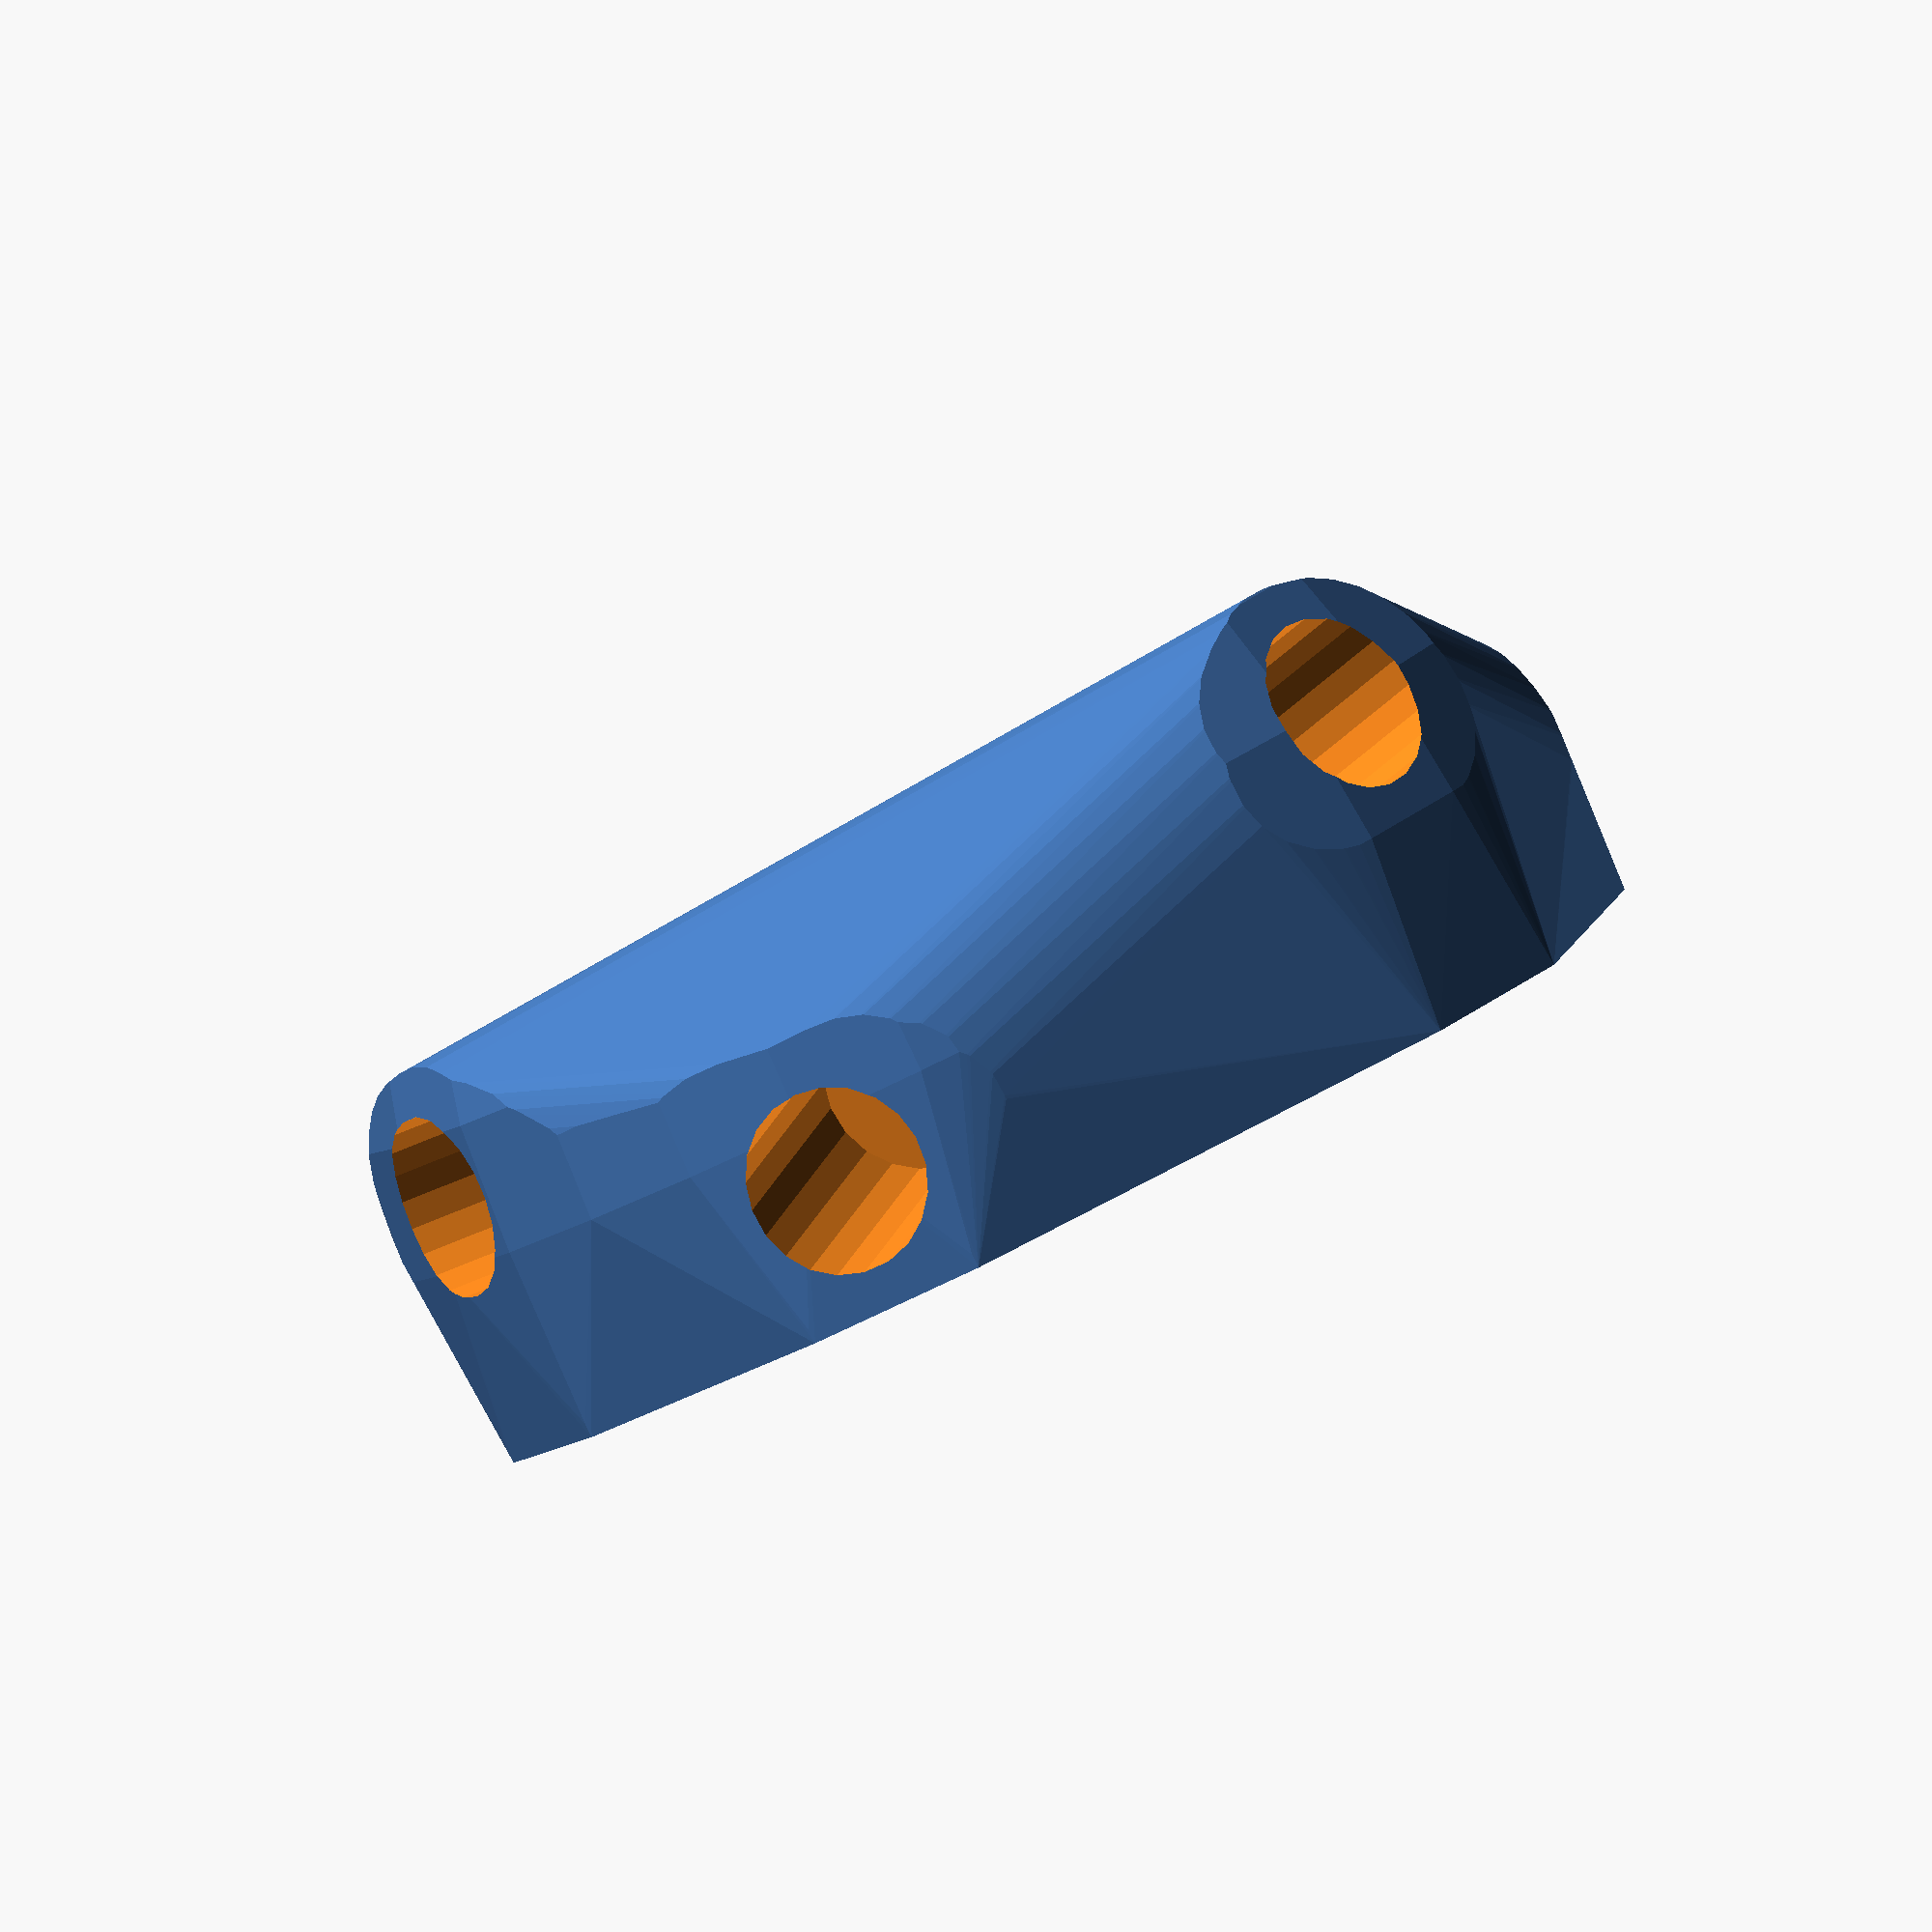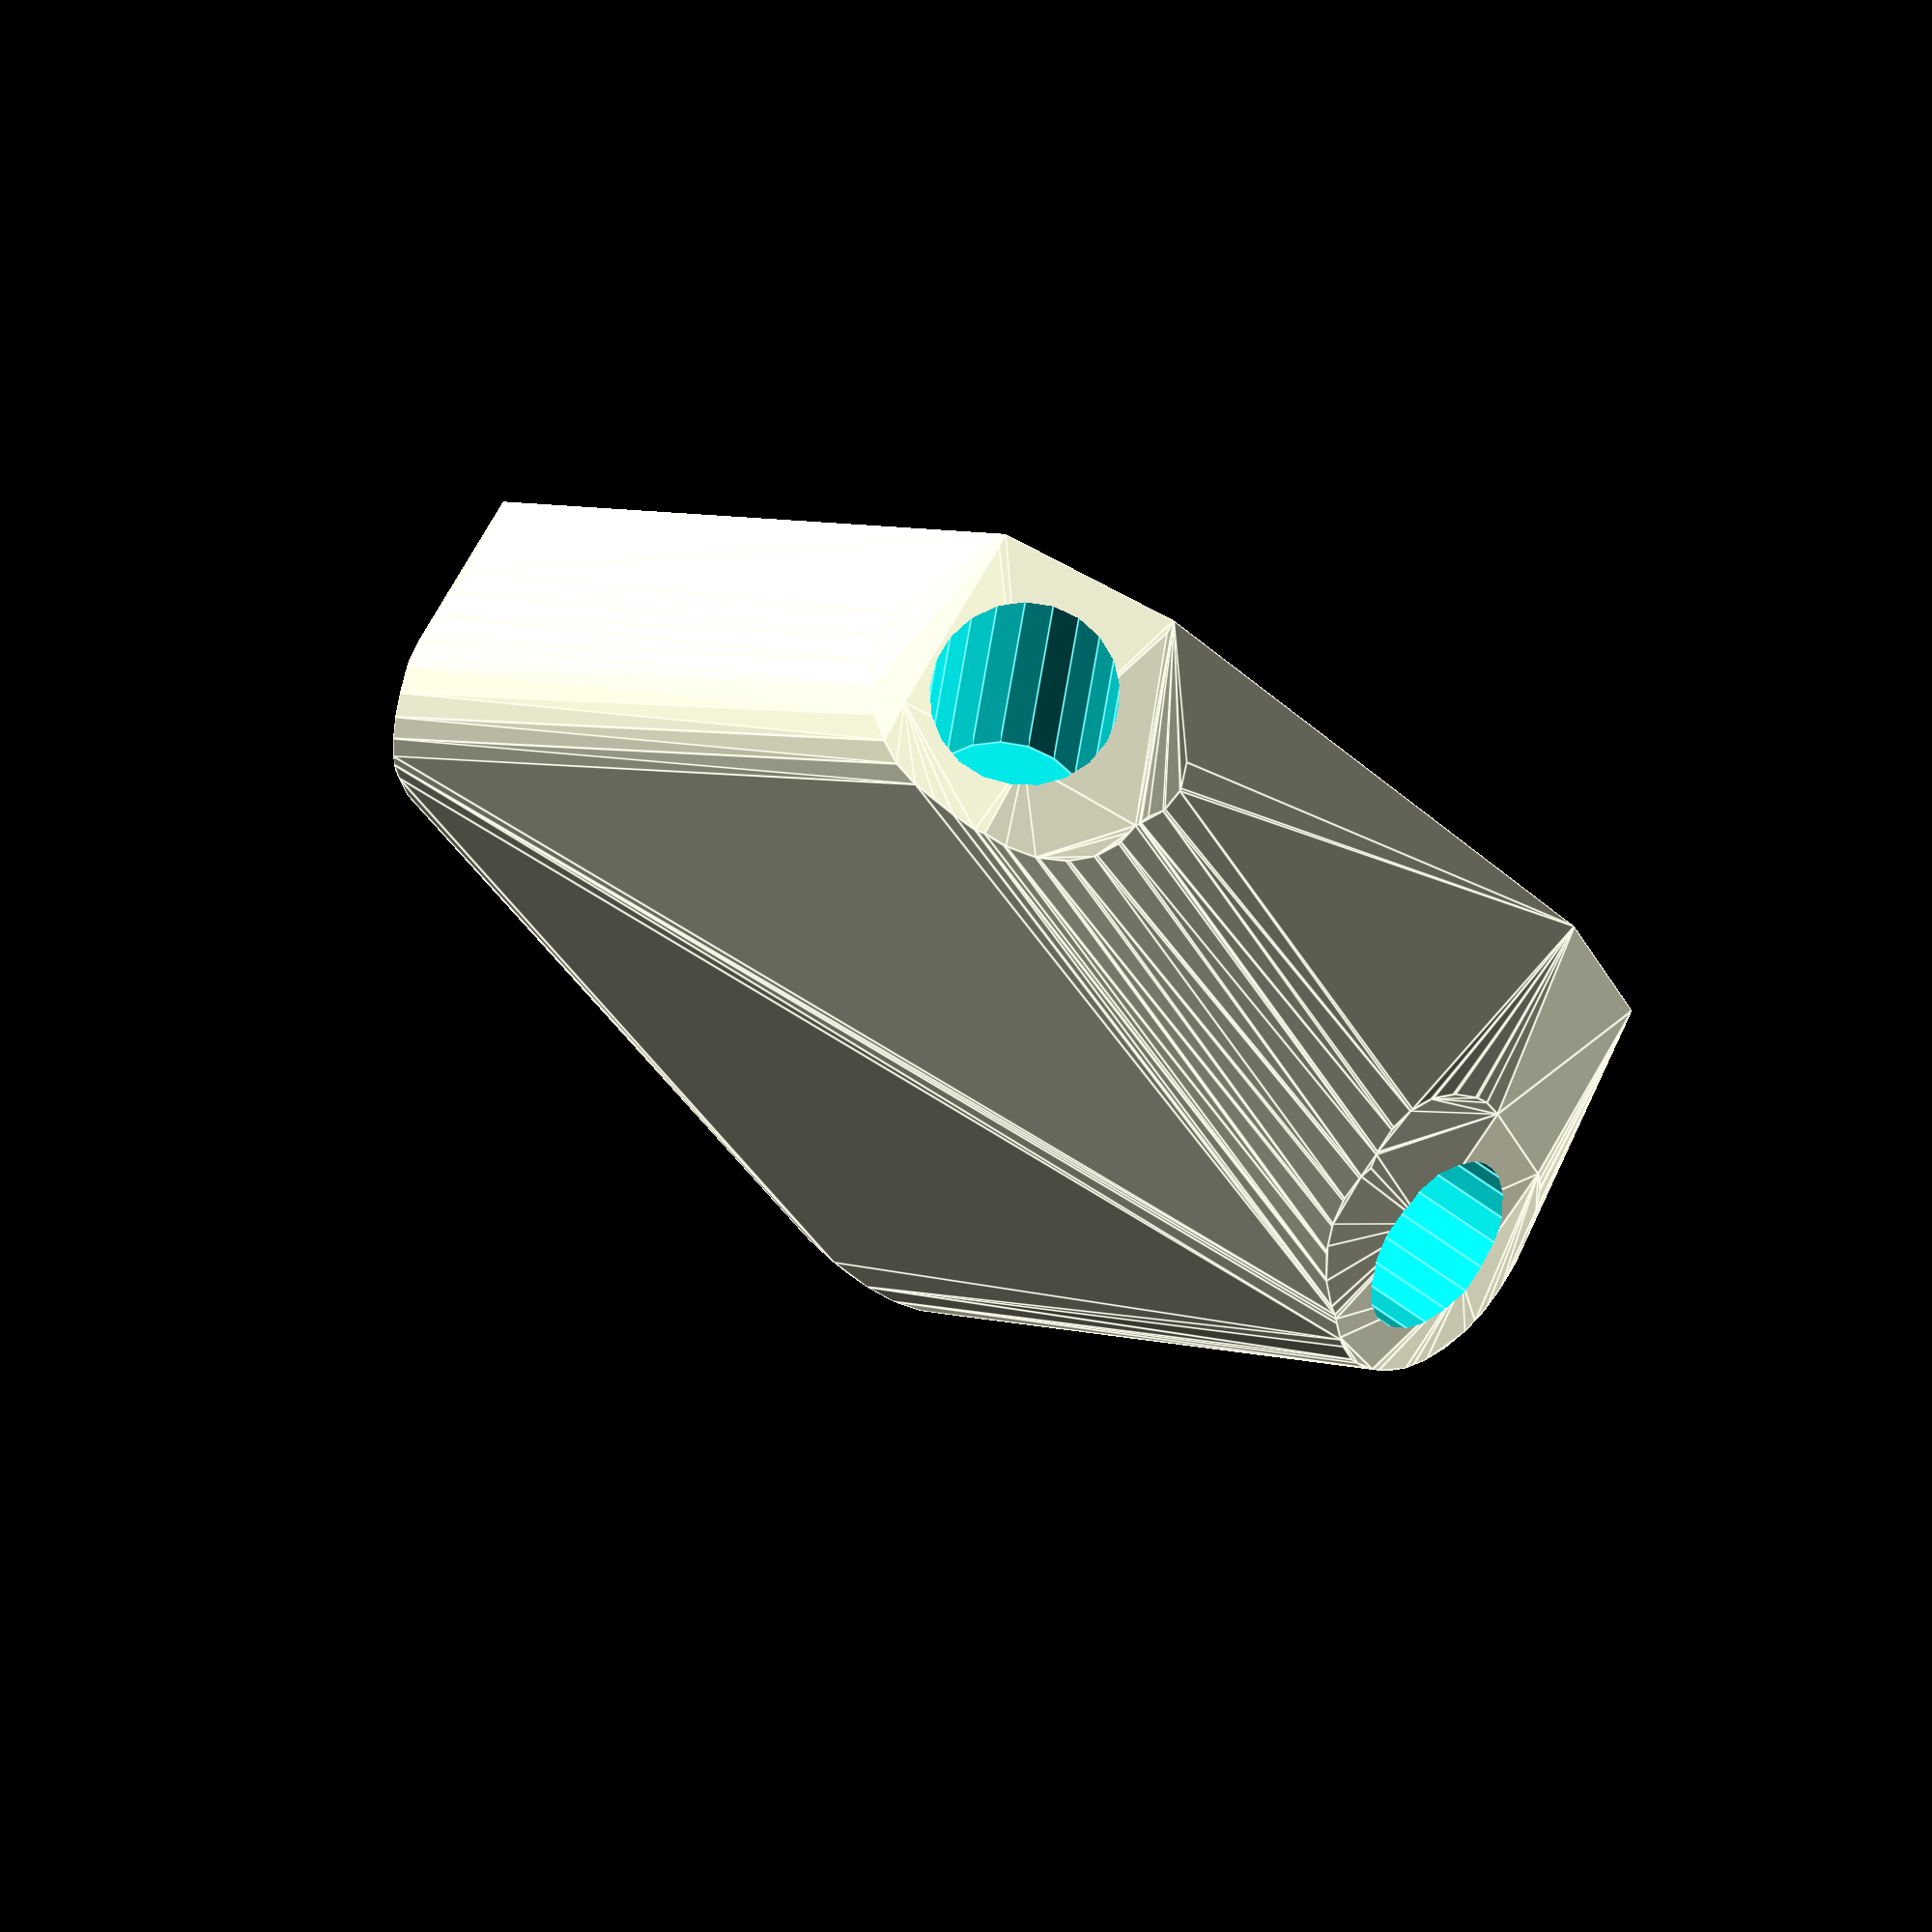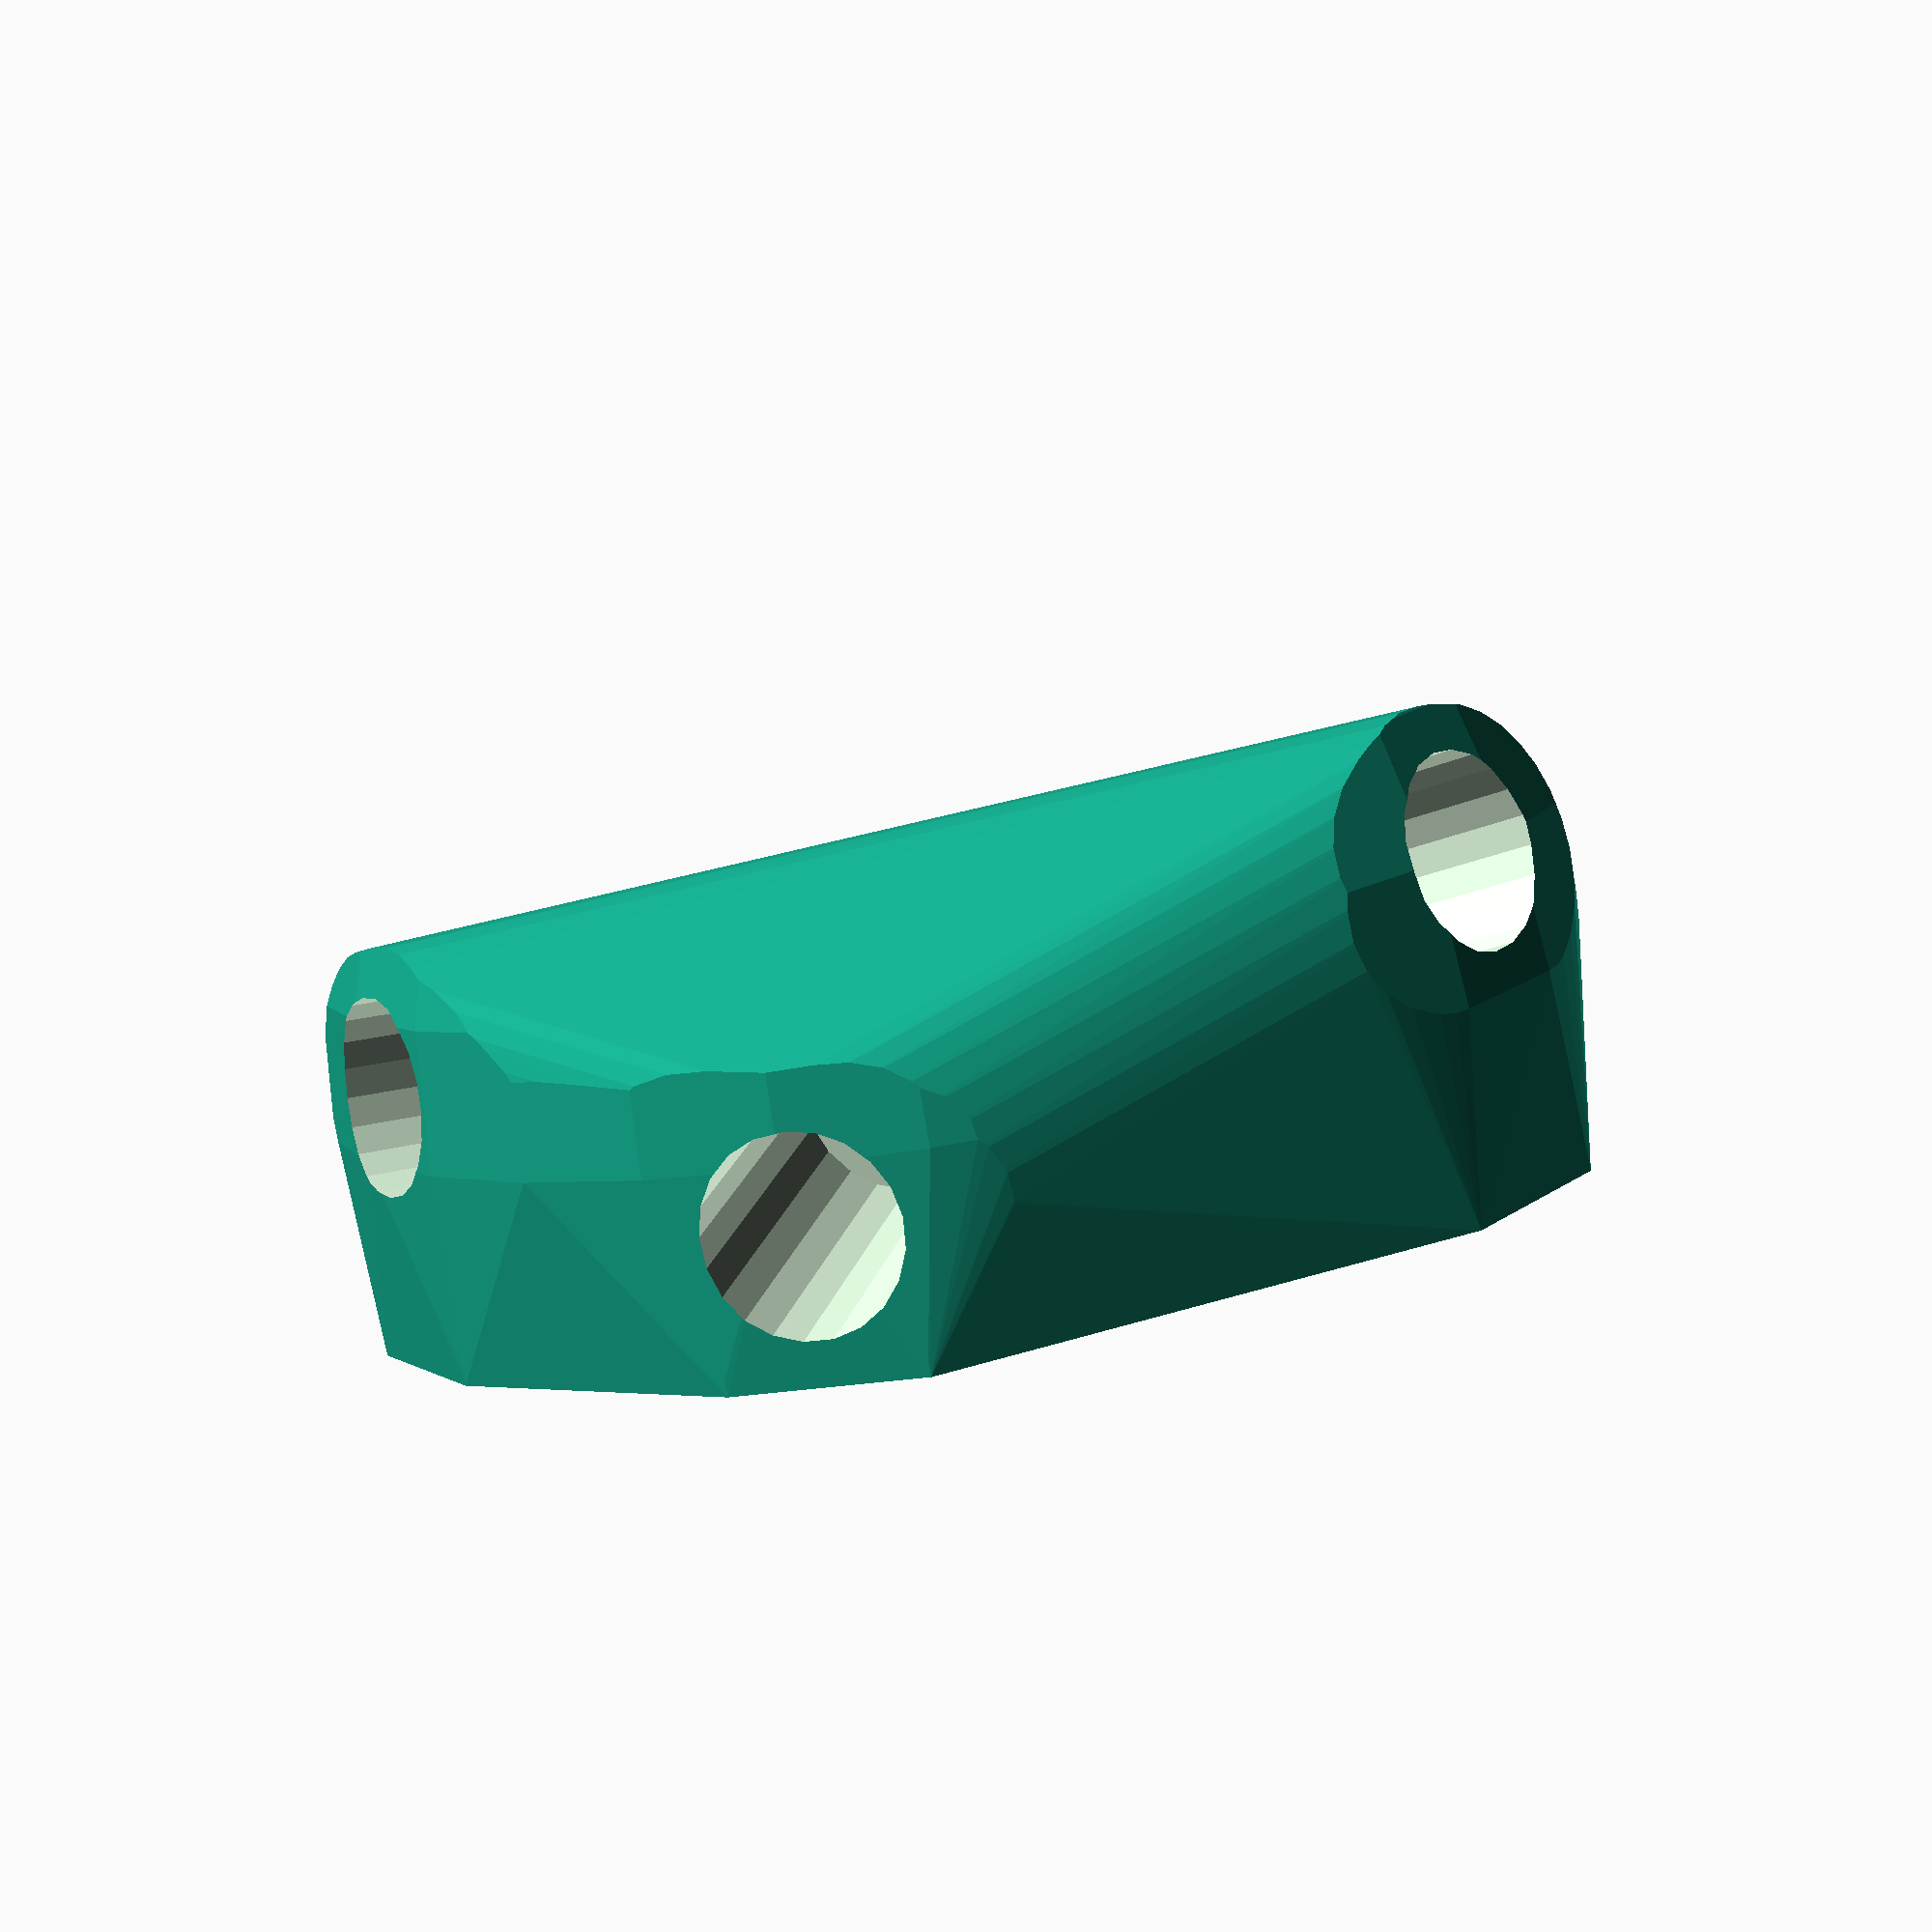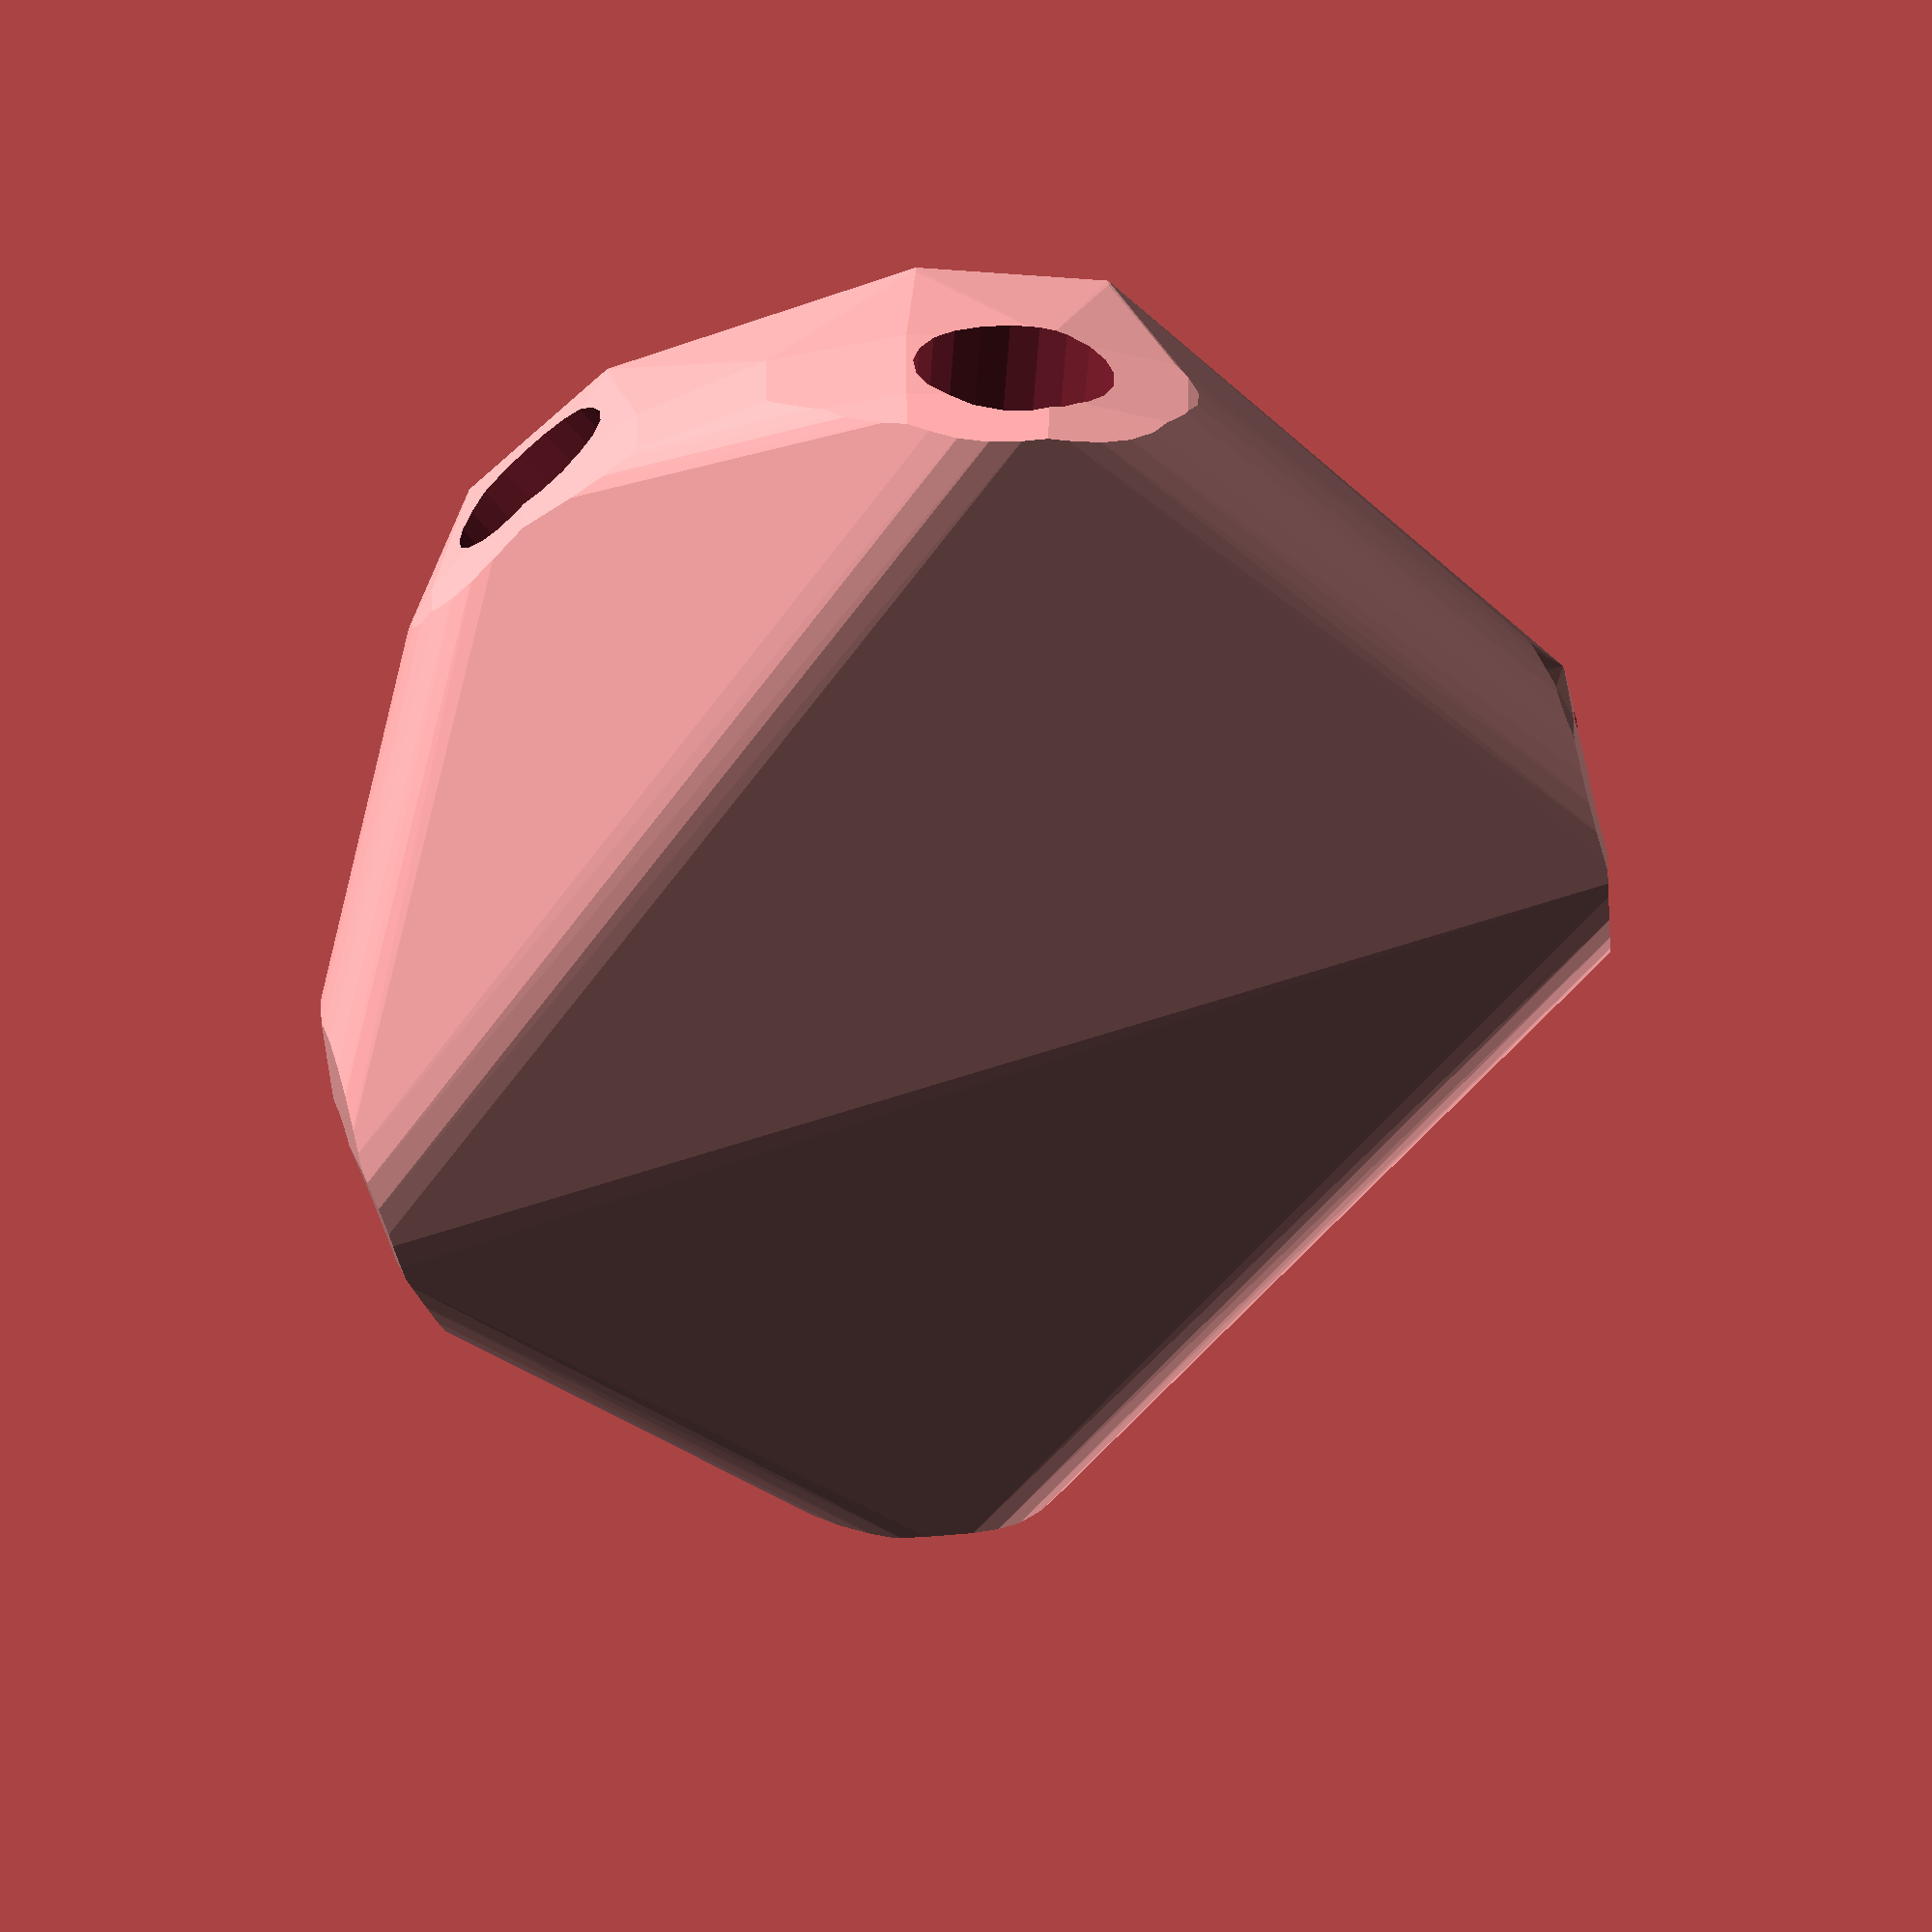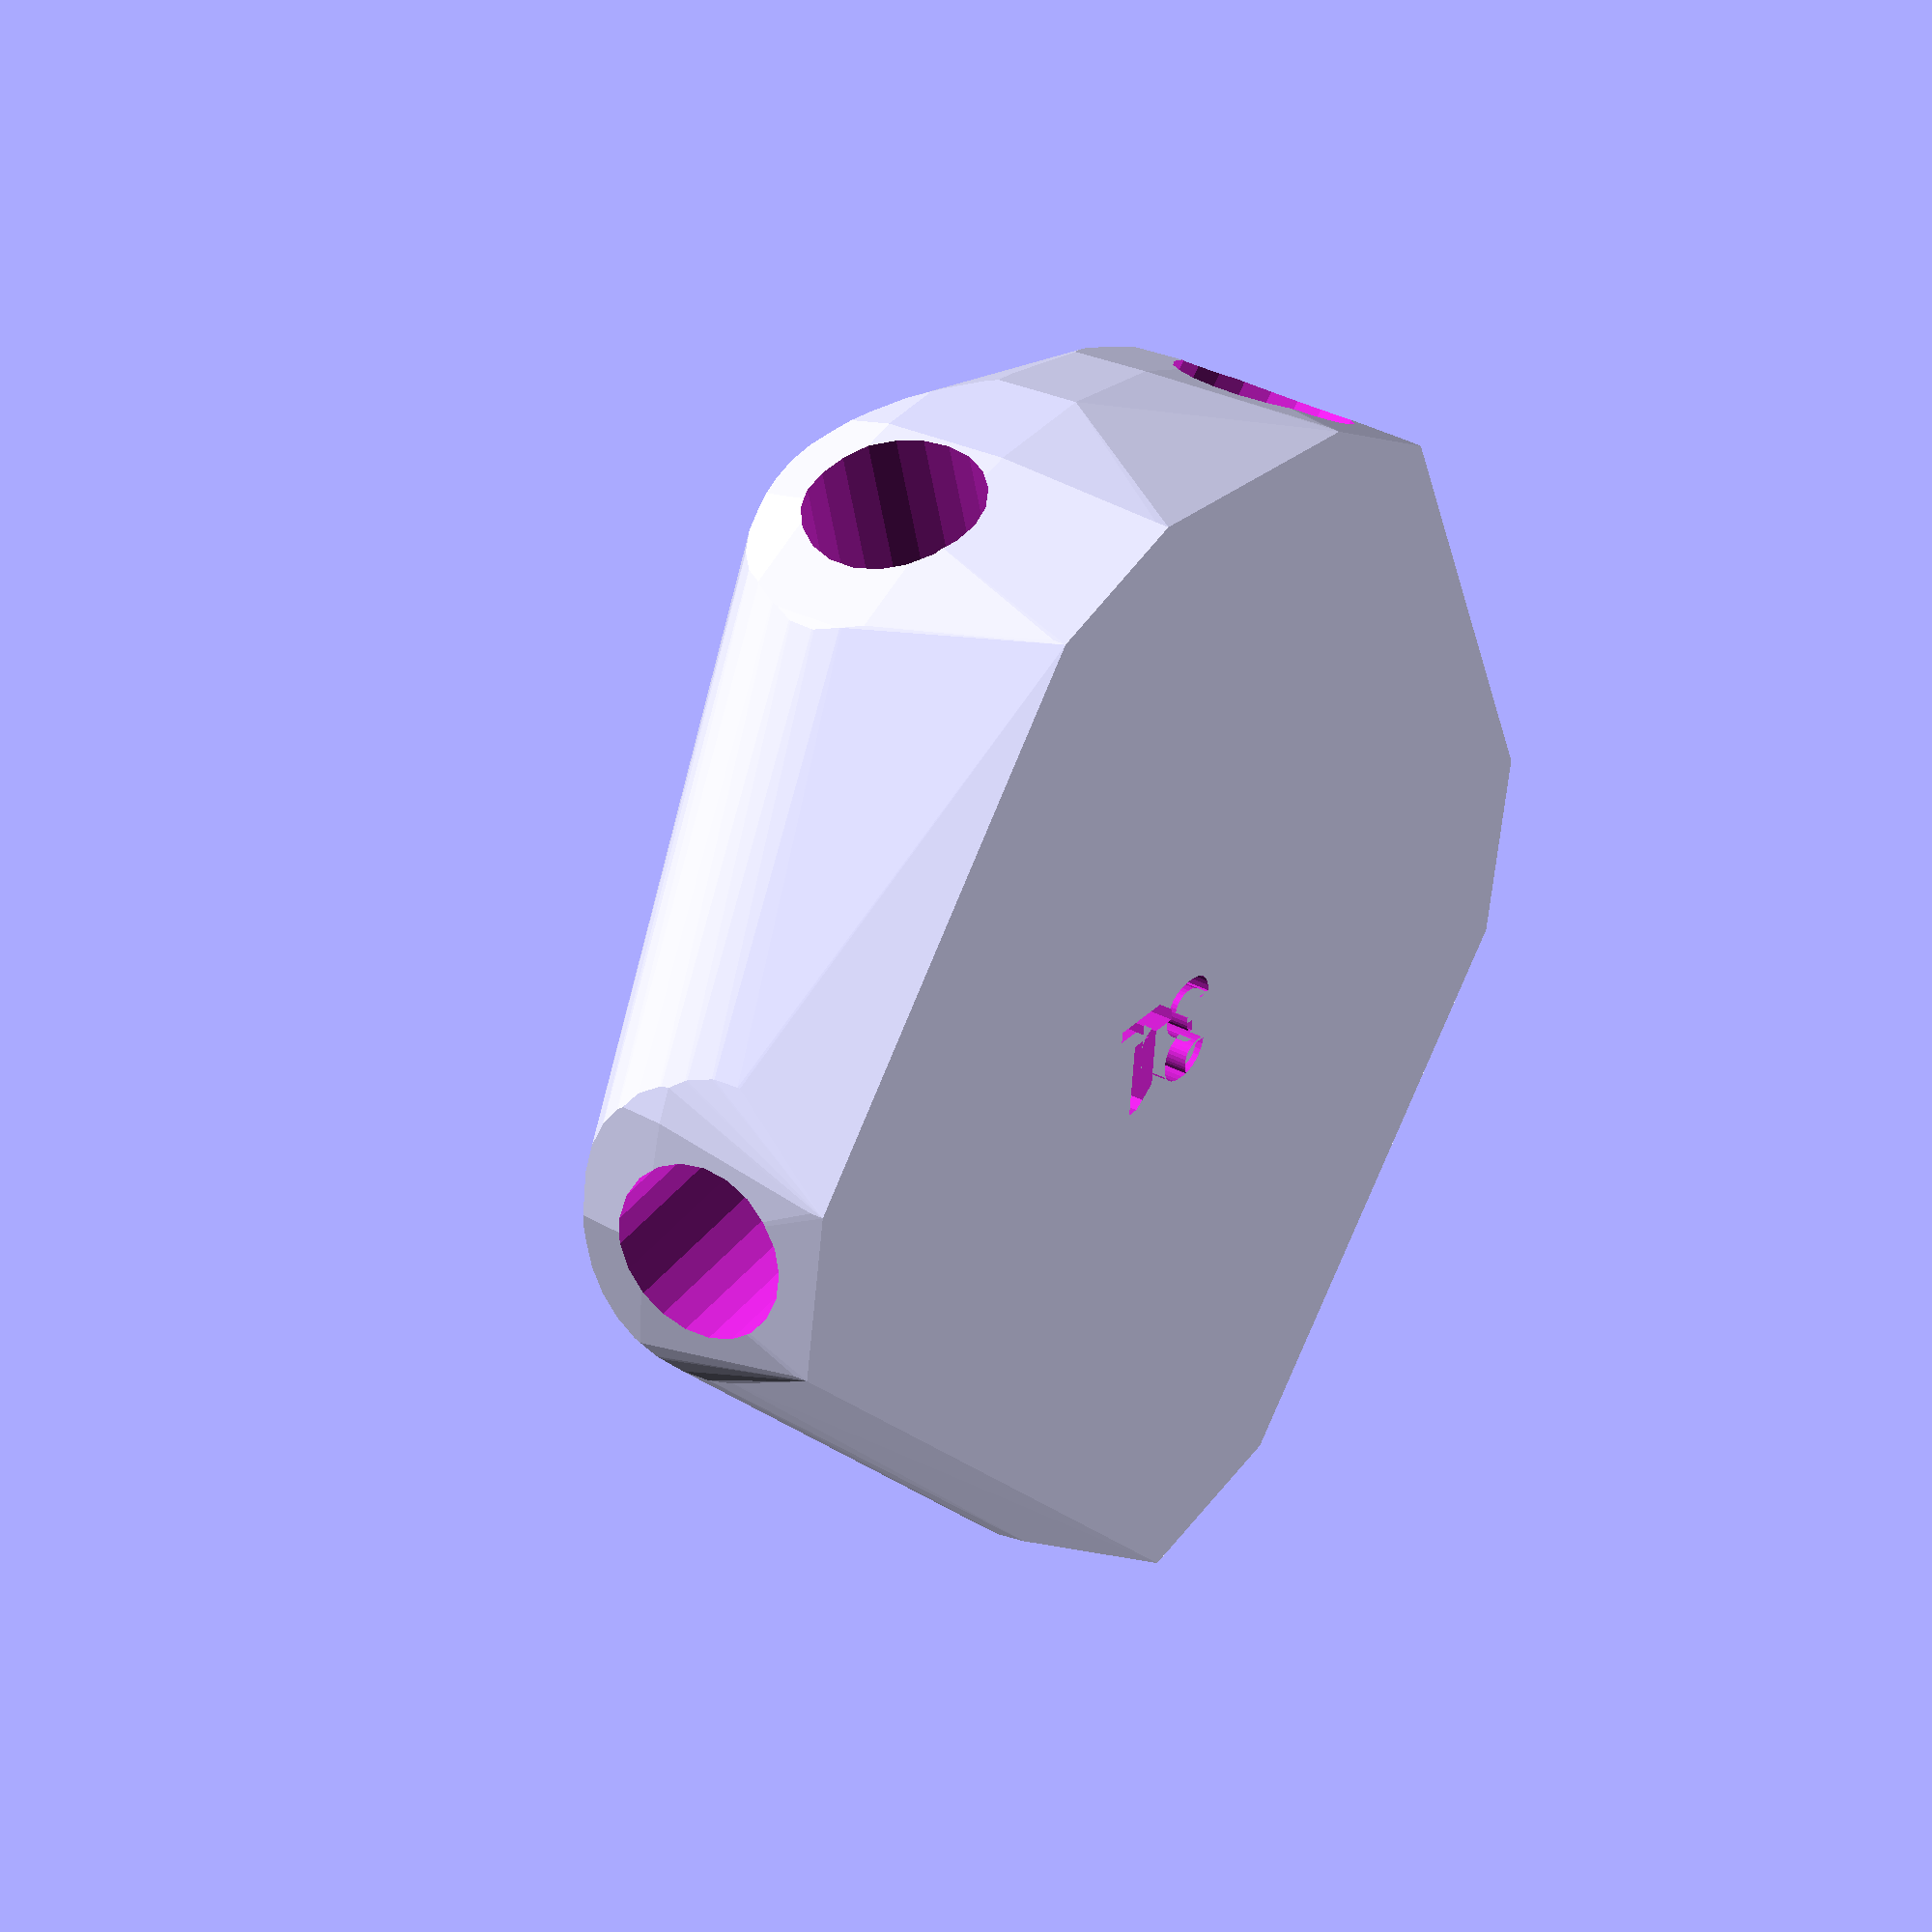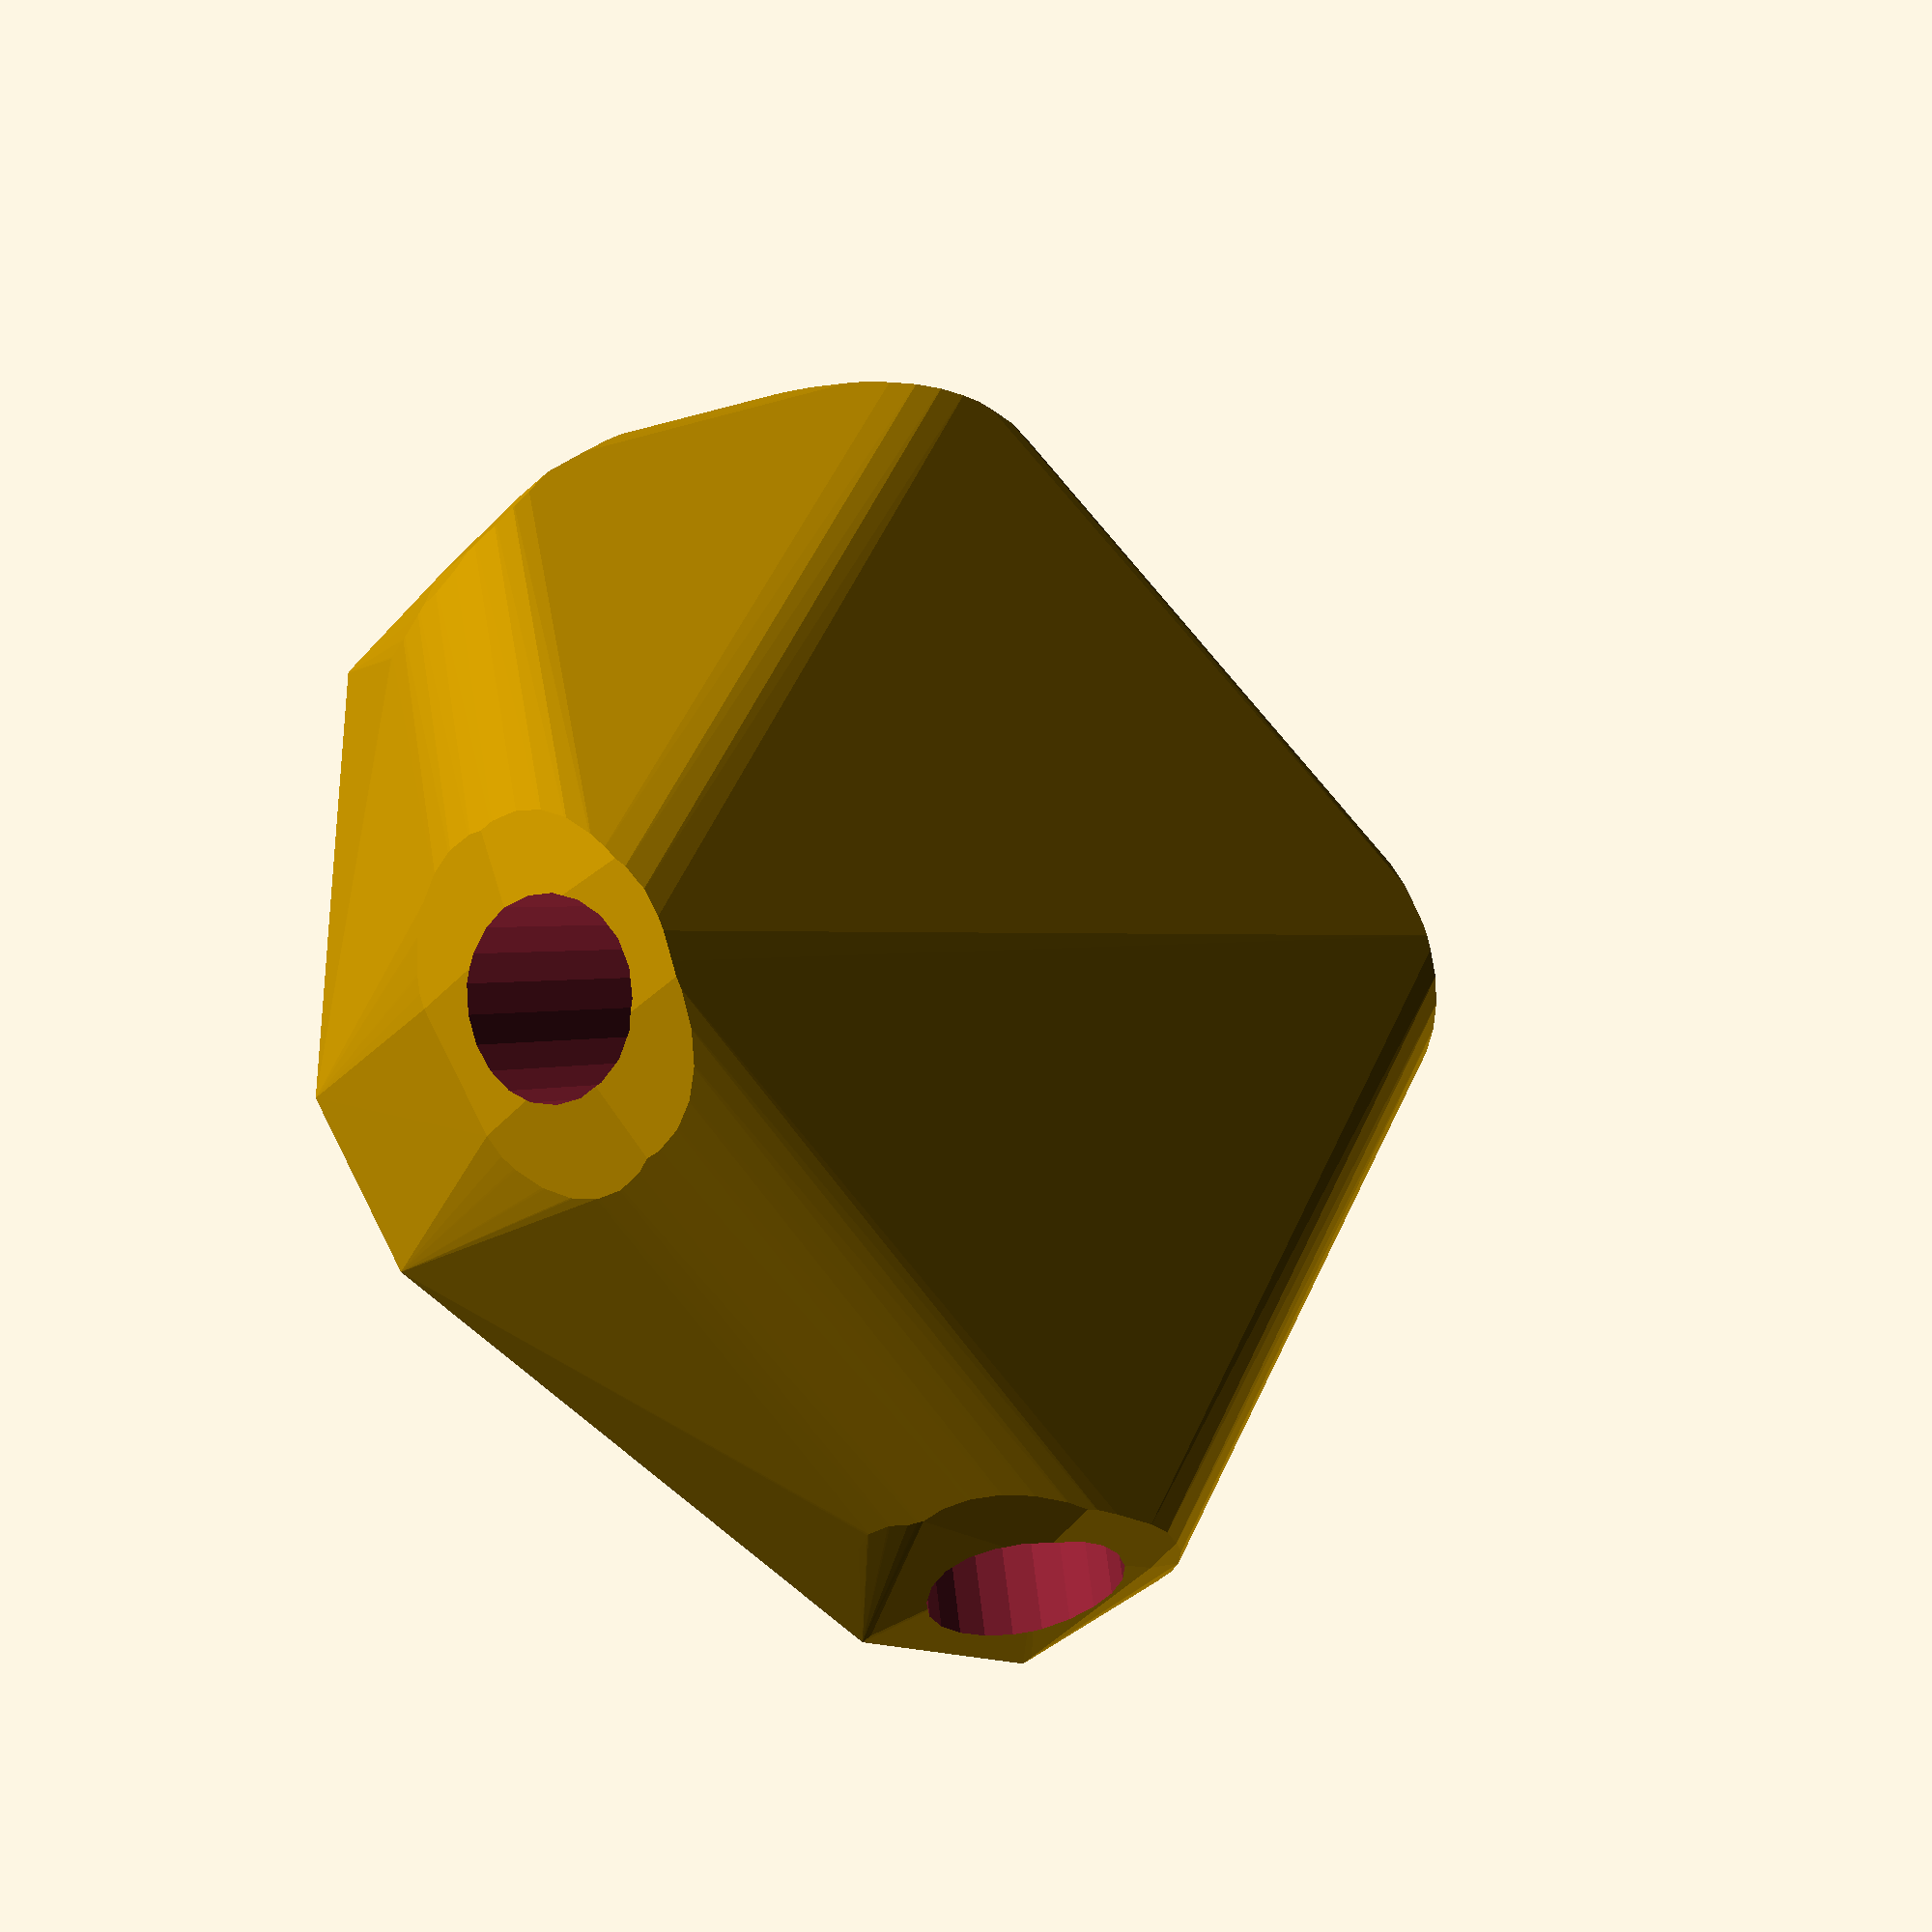
<openscad>


difference() {
	difference() {
		hull() {
			union() {
				union() {
					rotate(a = -105.0788121915, v = [0, 0, 1]) {
						translate(v = [0, -6.6000000000, 0]) {
							cube(size = [44.7793191534, 13.2000000000, 1]);
						}
					}
					rotate(a = 74.9211878085, v = [0, 0, 1]) {
						translate(v = [0, -6.6000000000, 0]) {
							cube(size = [44.7793191534, 13.2000000000, 1]);
						}
					}
					rotate(a = -178.8349081381, v = [0, 0, 1]) {
						translate(v = [0, -6.6000000000, 0]) {
							cube(size = [44.7793181537, 13.2000000000, 1]);
						}
					}
					rotate(a = -59.4751543666, v = [0, 0, 1]) {
						translate(v = [0, -6.6000000000, 0]) {
							cube(size = [44.7793184504, 13.2000000000, 1]);
						}
					}
					rotate(a = 6.3896575337, v = [0, 0, 1]) {
						translate(v = [0, -6.6000000000, 0]) {
							cube(size = [44.0471340391, 13.2000000000, 1]);
						}
					}
				}
				translate(v = [0, 0, 14.0511420656]) {
					intersection() {
						hull() {
							rotate(a = 84.3234304491, v = [0.9608338295, -0.2588717928, -0.0000007020]) {
								cylinder(h = 45, r = 9.6000000000);
							}
							rotate(a = 95.6765695509, v = [-0.9608338295, 0.2588717928, 0.0000007020]) {
								cylinder(h = 45, r = 9.6000000000);
							}
							rotate(a = 95.6767110960, v = [0.0202334735, -0.9948901313, 0.0000009747]) {
								cylinder(h = 45, r = 9.6000000000);
							}
							rotate(a = 95.6766690814, v = [0.8571845132, 0.5054212317, -0.0000013626]) {
								cylinder(h = 45, r = 9.6000000000);
							}
							rotate(a = 78.1881222945, v = [-0.1089328068, 0.9727445577, -0.0000008638]) {
								cylinder(h = 45, r = 9.6000000000);
							}
						}
						sphere(r = 45);
					}
				}
			}
		}
		translate(v = [0, 0, 14.0511420656]) {
			rotate(a = 84.3234304491, v = [0.9608338295, -0.2588717928, -0.0000007020]) {
				translate(v = [0, 0, 20]) {
					cylinder(h = 45, r = 6.6000000000);
				}
			}
			rotate(a = 95.6765695509, v = [-0.9608338295, 0.2588717928, 0.0000007020]) {
				translate(v = [0, 0, 20]) {
					cylinder(h = 45, r = 6.6000000000);
				}
			}
			rotate(a = 95.6767110960, v = [0.0202334735, -0.9948901313, 0.0000009747]) {
				translate(v = [0, 0, 20]) {
					cylinder(h = 45, r = 6.6000000000);
				}
			}
			rotate(a = 95.6766690814, v = [0.8571845132, 0.5054212317, -0.0000013626]) {
				translate(v = [0, 0, 20]) {
					cylinder(h = 45, r = 6.6000000000);
				}
			}
			rotate(a = 78.1881222945, v = [-0.1089328068, 0.9727445577, -0.0000008638]) {
				translate(v = [0, 0, 20]) {
					cylinder(h = 45, r = 6.6000000000);
				}
			}
		}
	}
	translate(v = [0, 0, 2]) {
		rotate(a = 180, v = [0, 1, 0]) {
			linear_extrude(height = 3) {
				text(halign = "center", size = 8, text = "31", valign = "center");
			}
		}
	}
}
</openscad>
<views>
elev=265.8 azim=227.8 roll=153.9 proj=o view=solid
elev=107.9 azim=166.3 roll=152.0 proj=o view=edges
elev=79.2 azim=45.3 roll=10.1 proj=p view=solid
elev=155.0 azim=349.0 roll=180.1 proj=p view=wireframe
elev=141.7 azim=352.4 roll=57.0 proj=o view=wireframe
elev=219.2 azim=332.9 roll=214.4 proj=p view=wireframe
</views>
